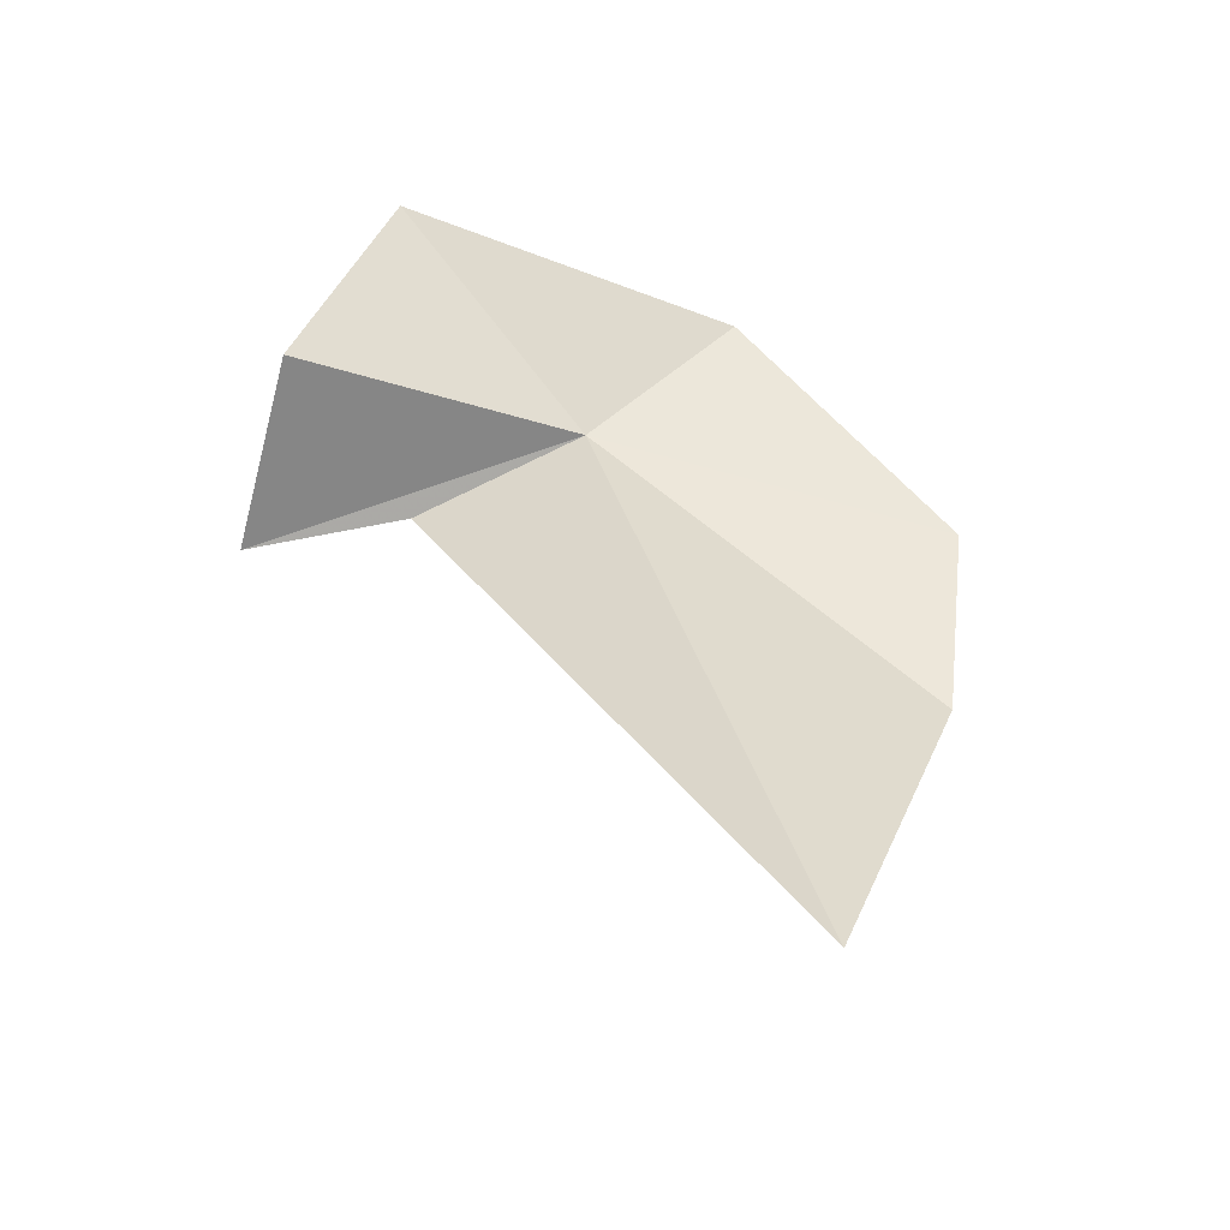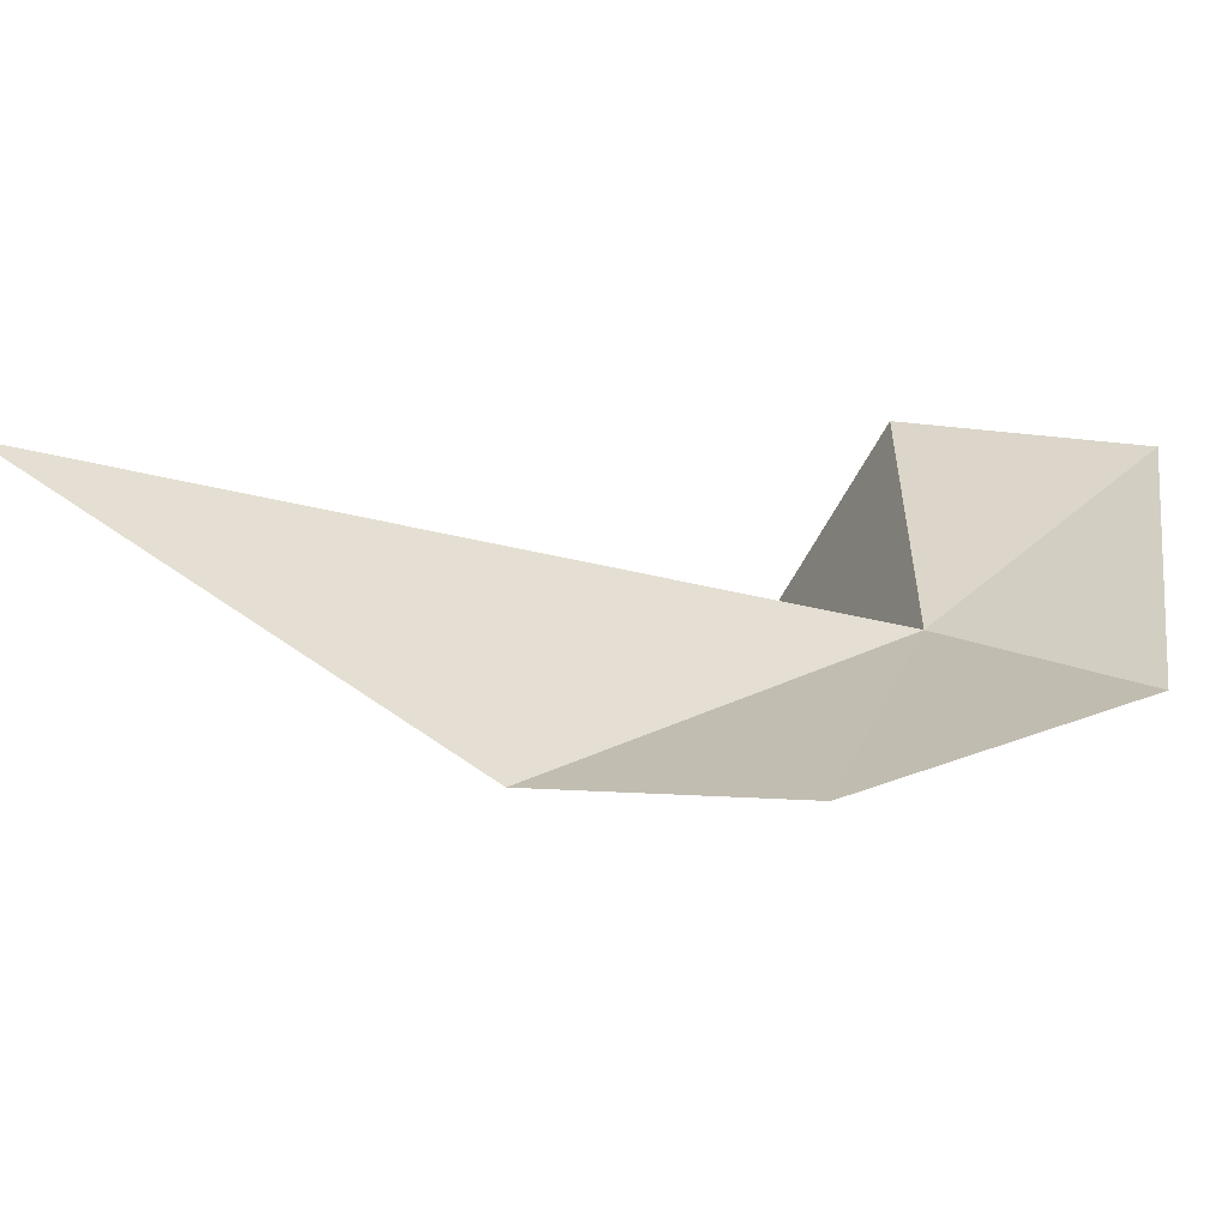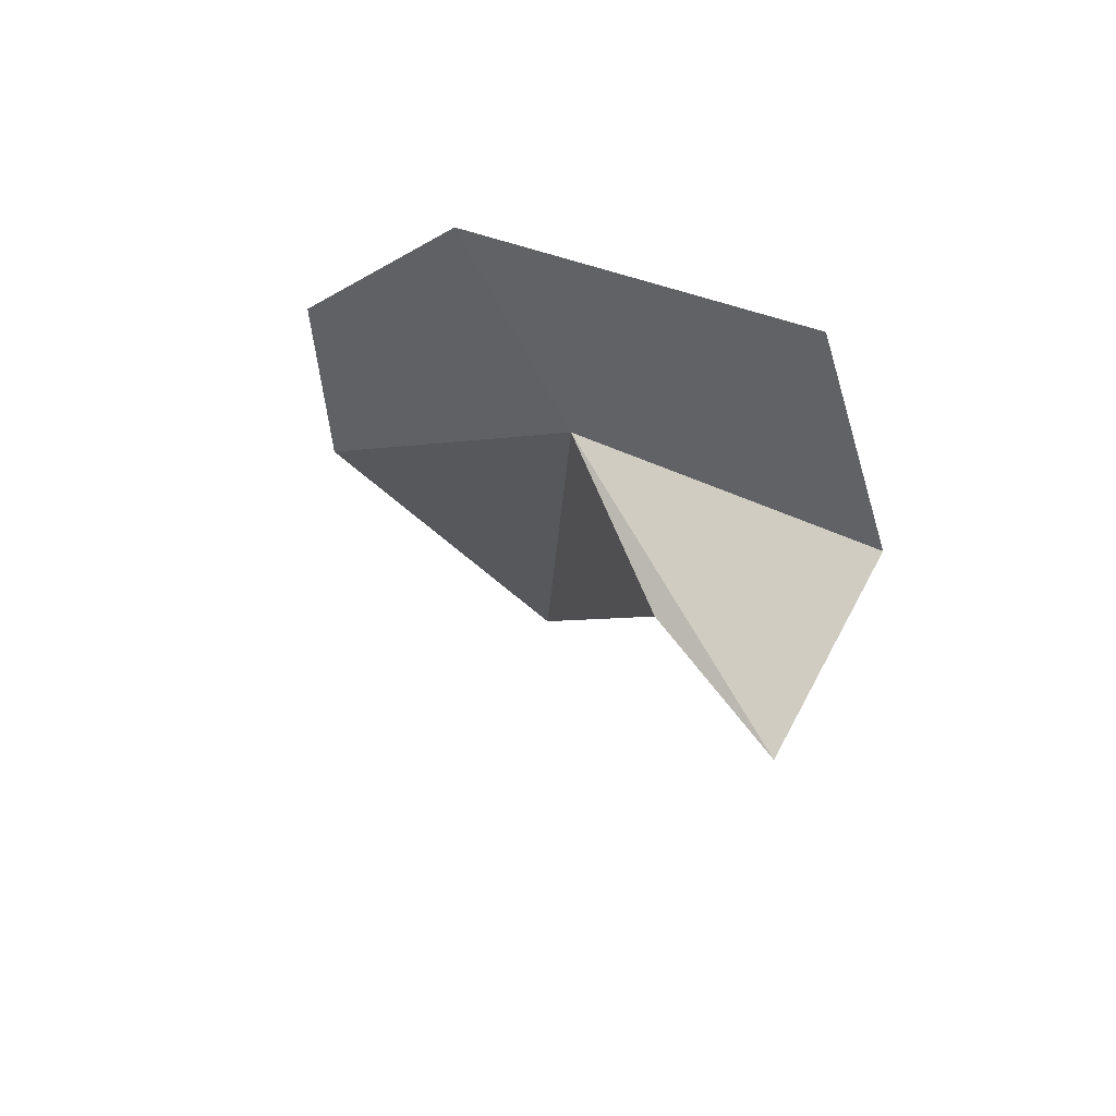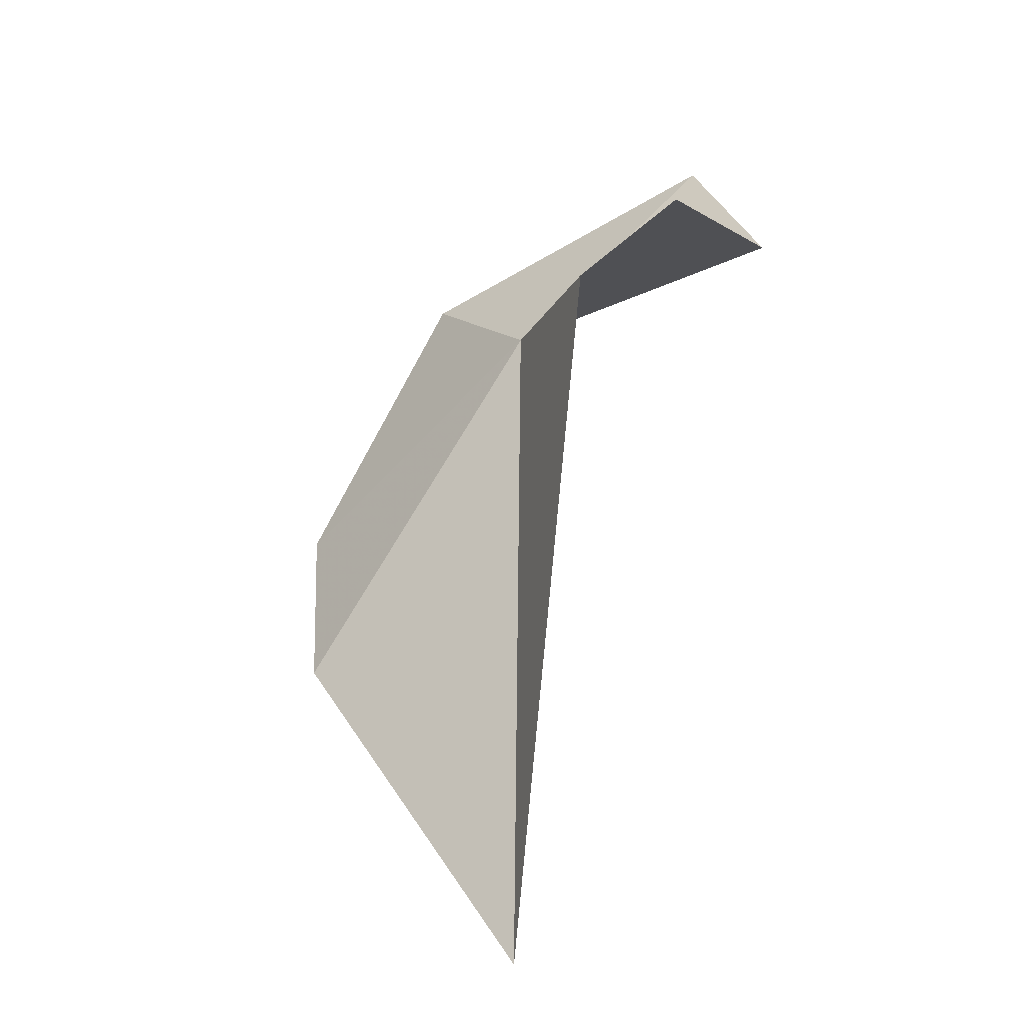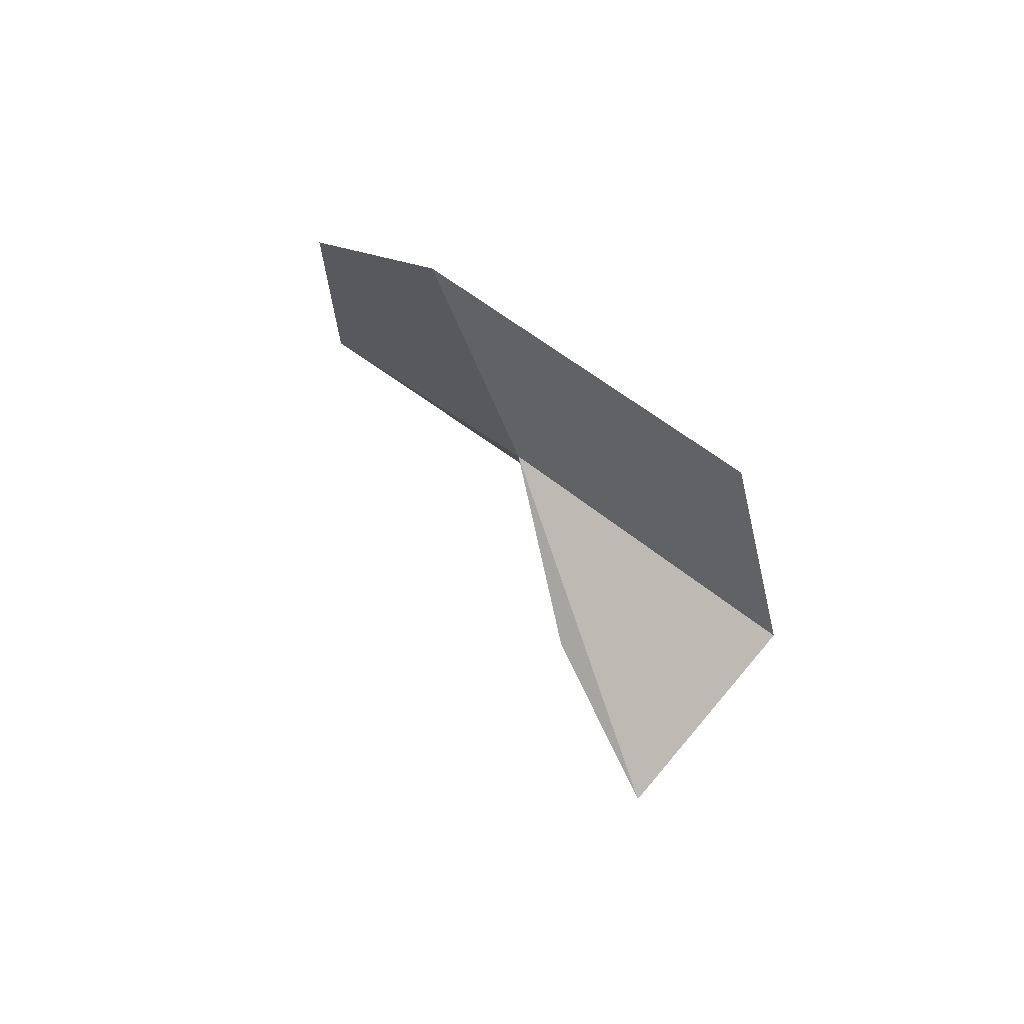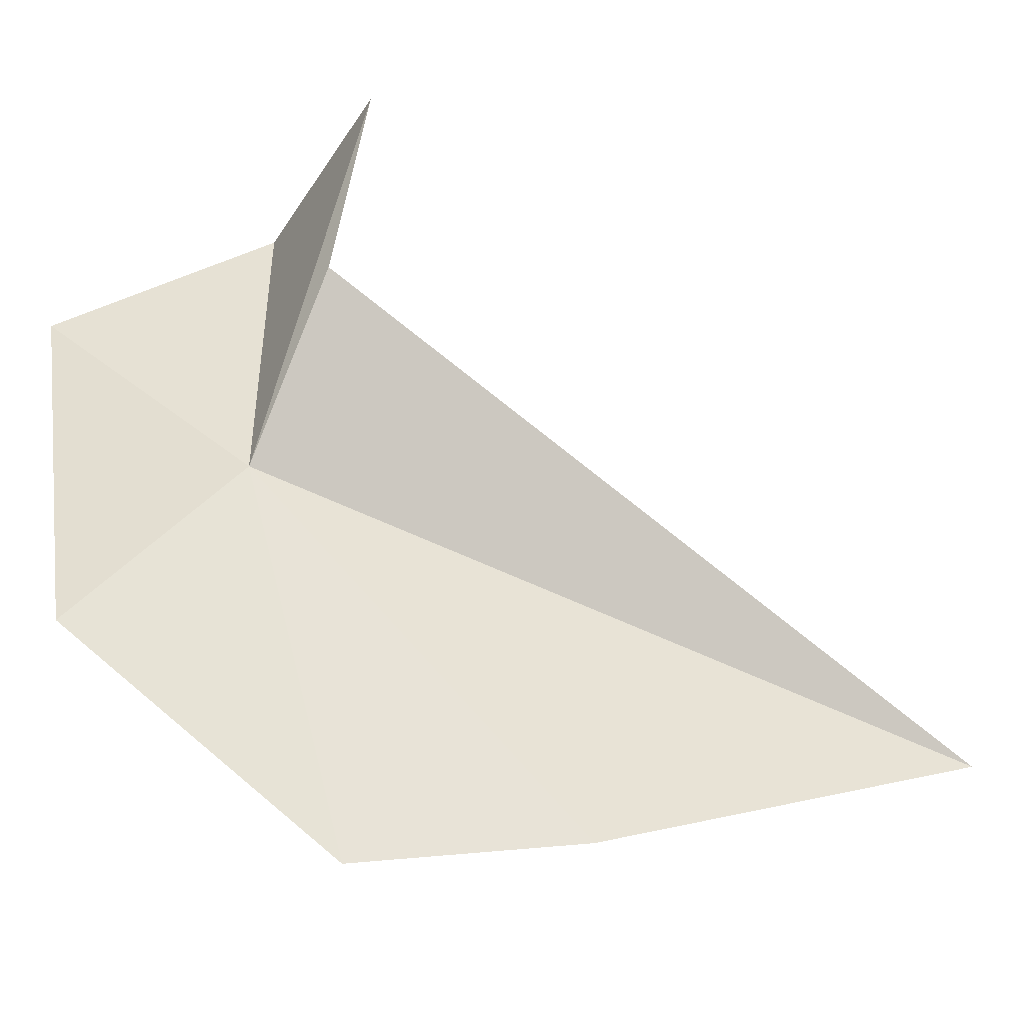
<metadata>
{"format":"obj","ext":"obj","renderer":"f3d","projection":"perspective","resolution":1024,"background":"white","views":[{"elev":-38.2,"azim":-108.5,"up":"+Z"},{"elev":-59.6,"azim":-92.4,"up":"+Y"},{"elev":53.5,"azim":119.6,"up":"+Z"},{"elev":-38.3,"azim":123.4,"up":"+Z"},{"elev":69.1,"azim":130.7,"up":"+Z"},{"elev":-40.7,"azim":86.3,"up":"+Y"}]}
</metadata>
<code>
v 72.71 38.01 56.95
v 71.43 31.78 51.29
v 71.2 31.4 55.12
v 71.9 35.31 59.83
v 68.86 35.29 44.53
v 74.67 40.73 55.79
v 71.73 41.97 60.7
v 72.35 43.72 56.89
v 75.88 43.6 55.23
f 1 3 2
f 1 4 3
f 1 2 5
f 1 5 6
f 1 7 4
f 1 8 7
f 1 9 8
f 1 6 9

</code>
